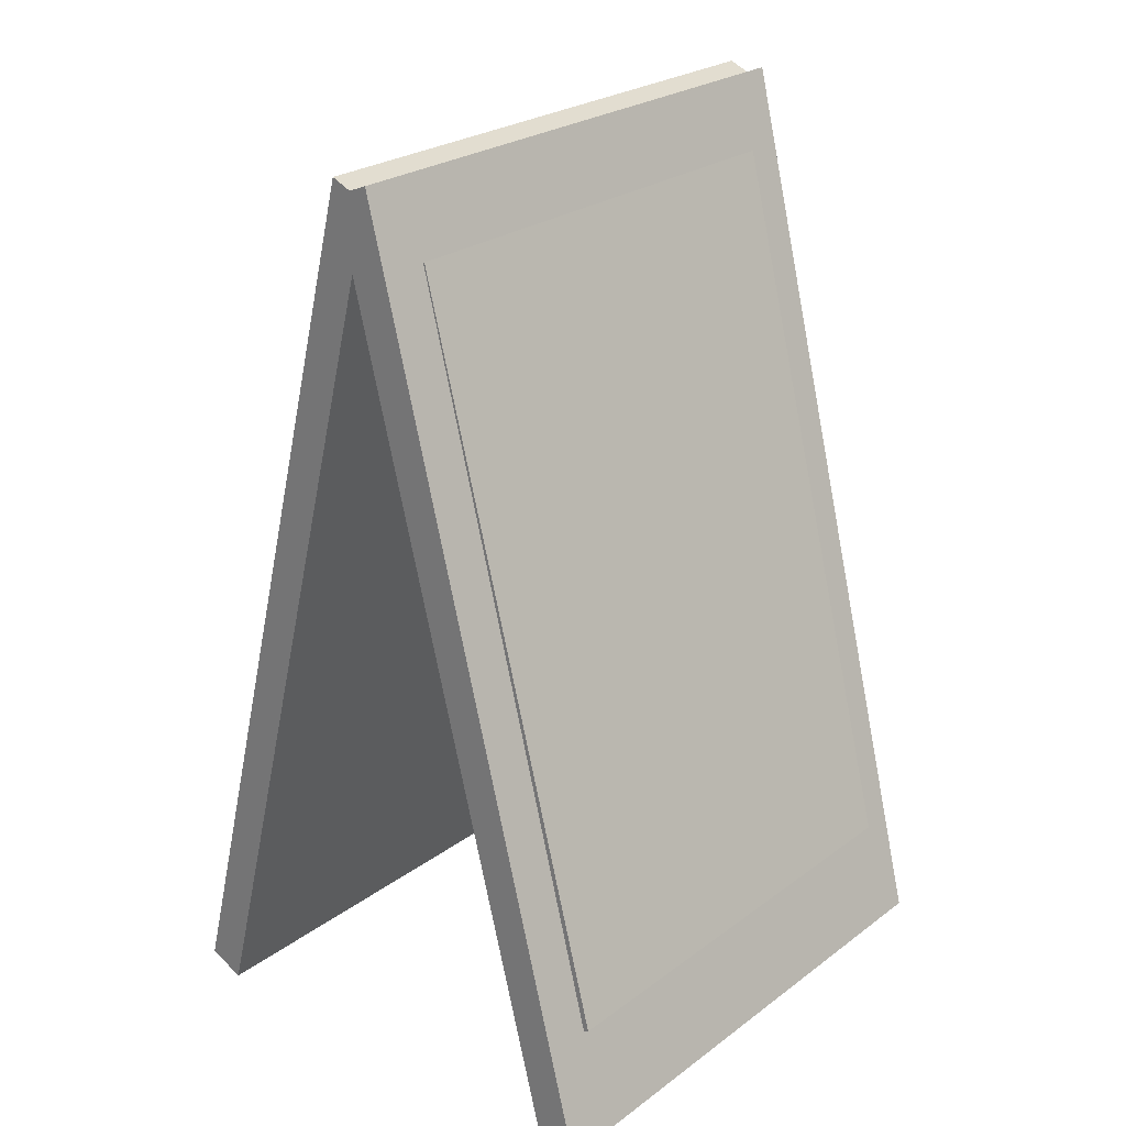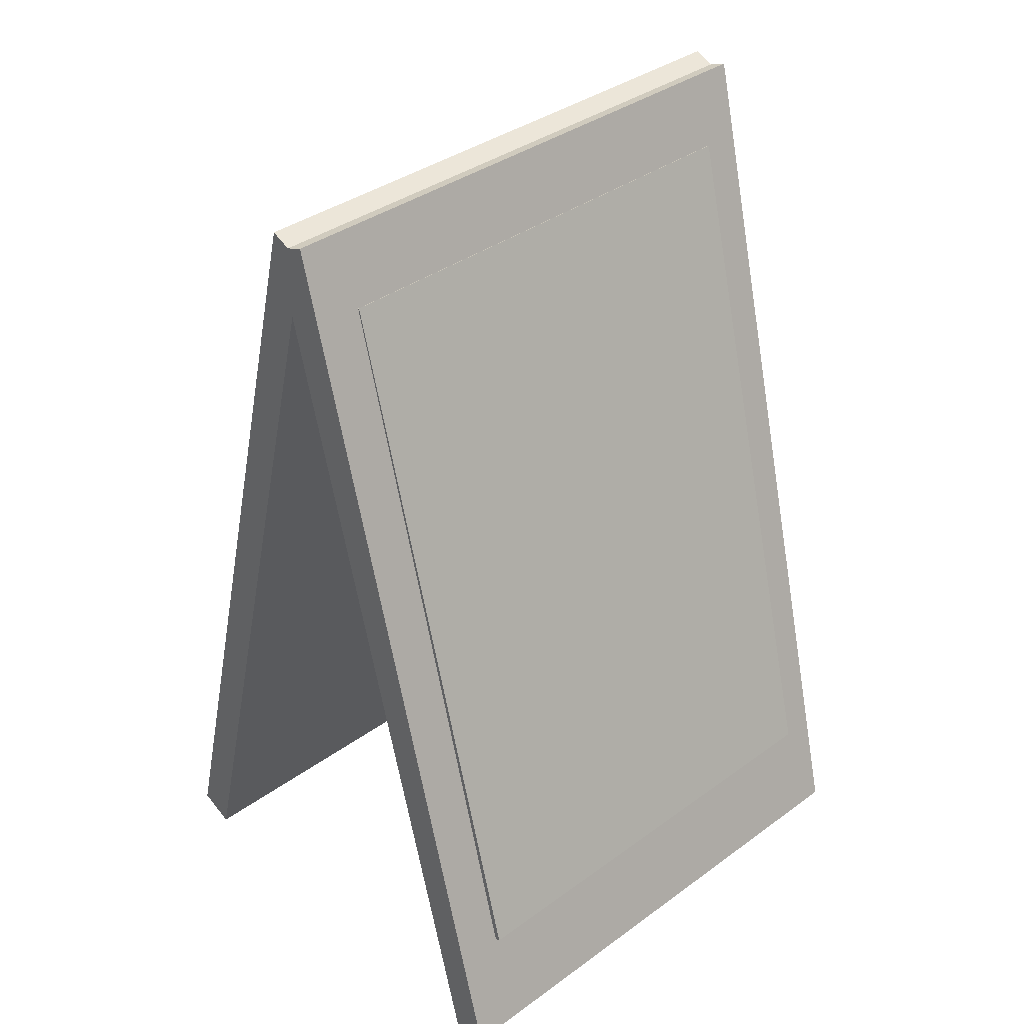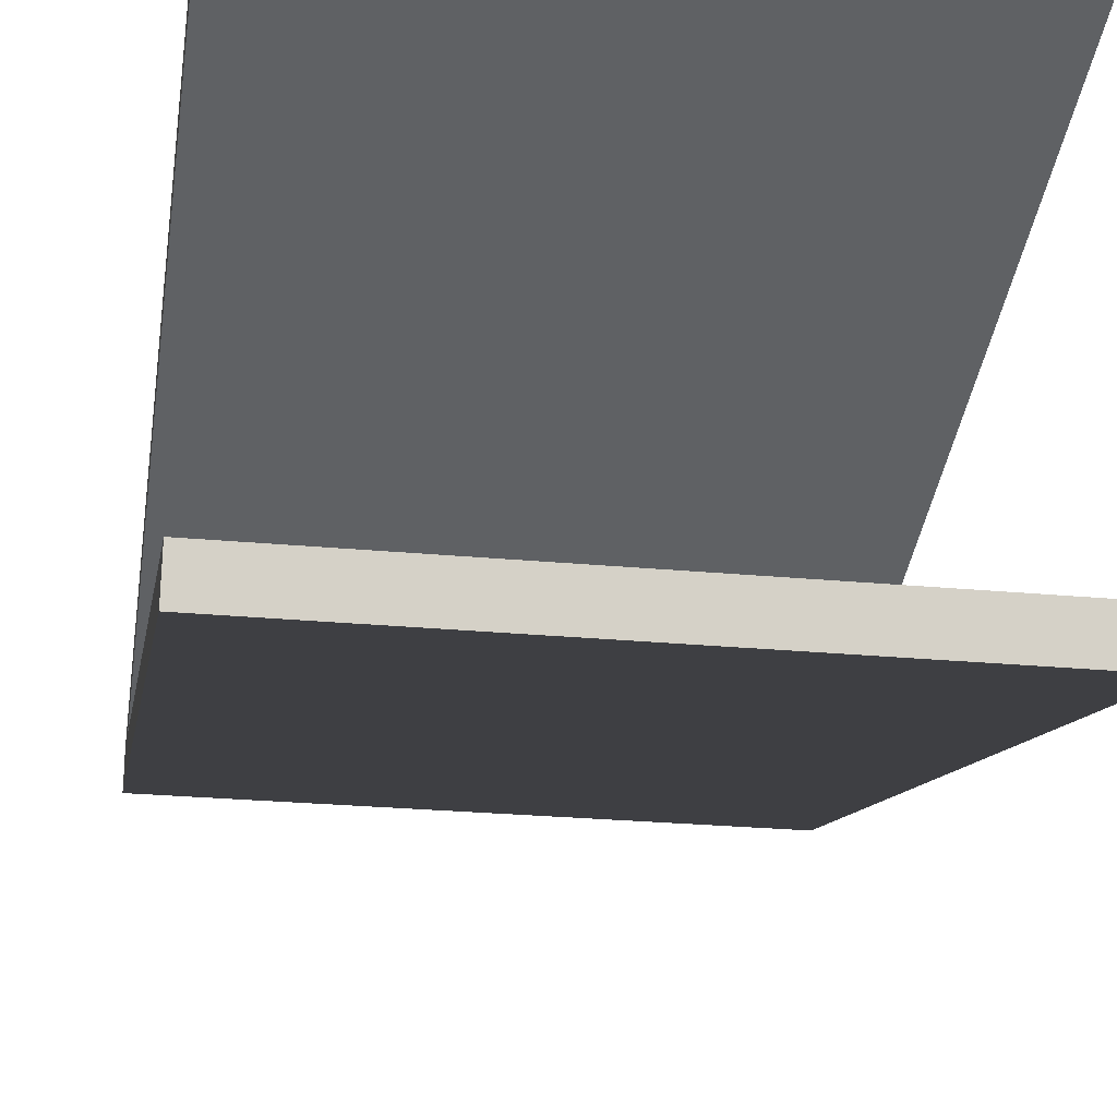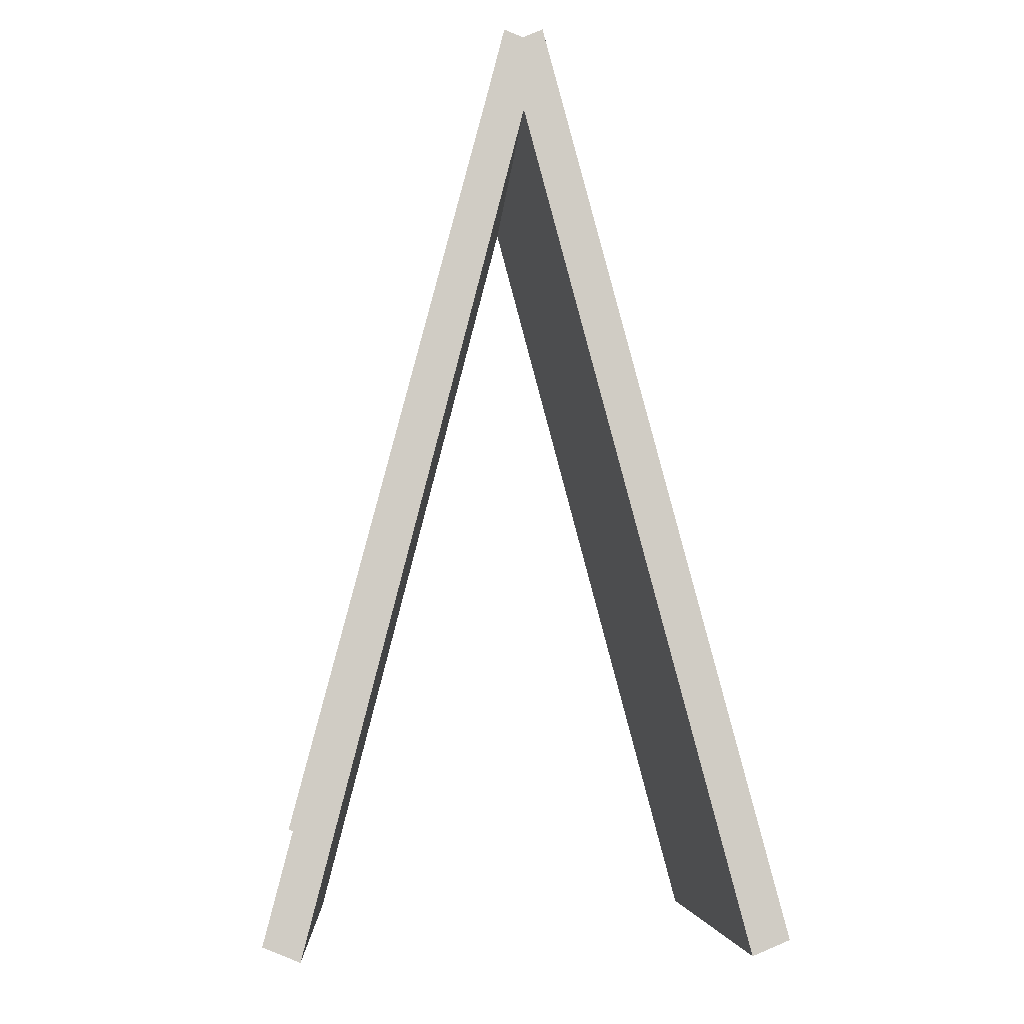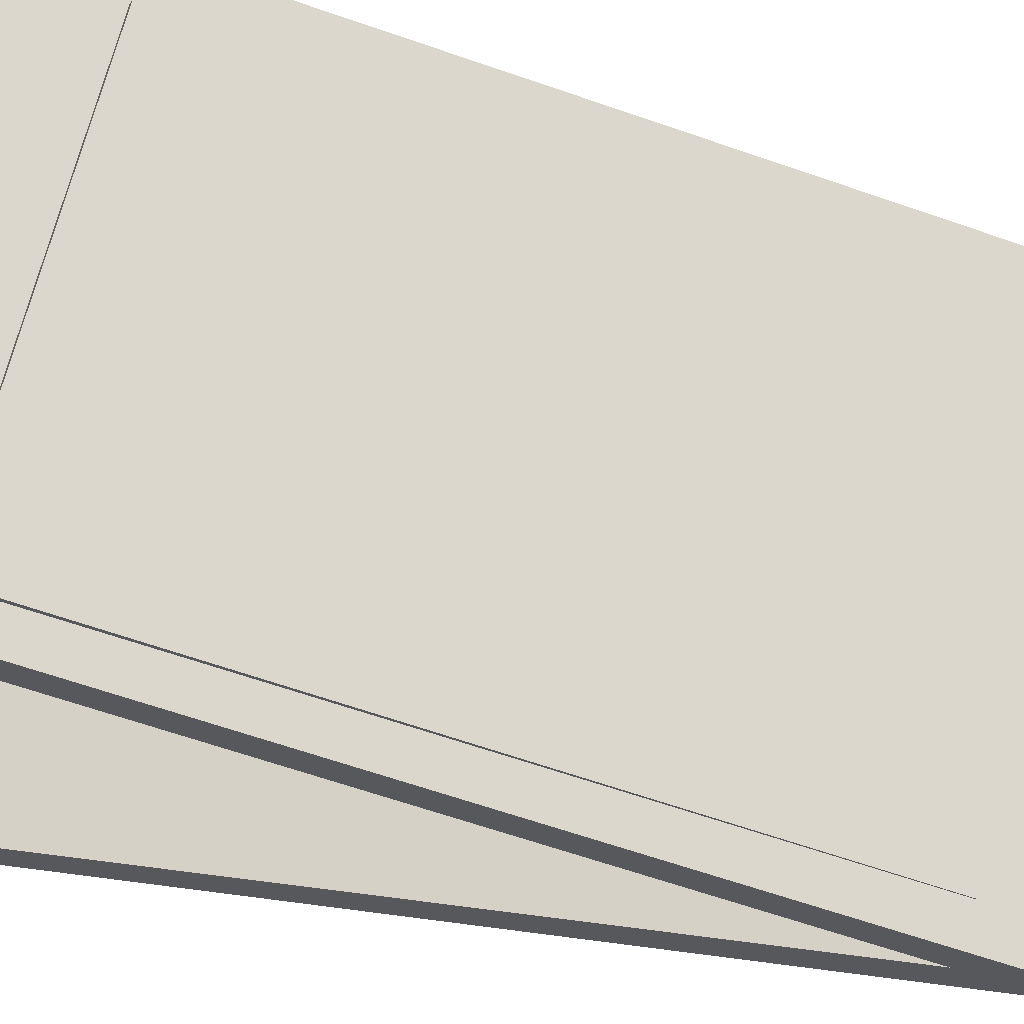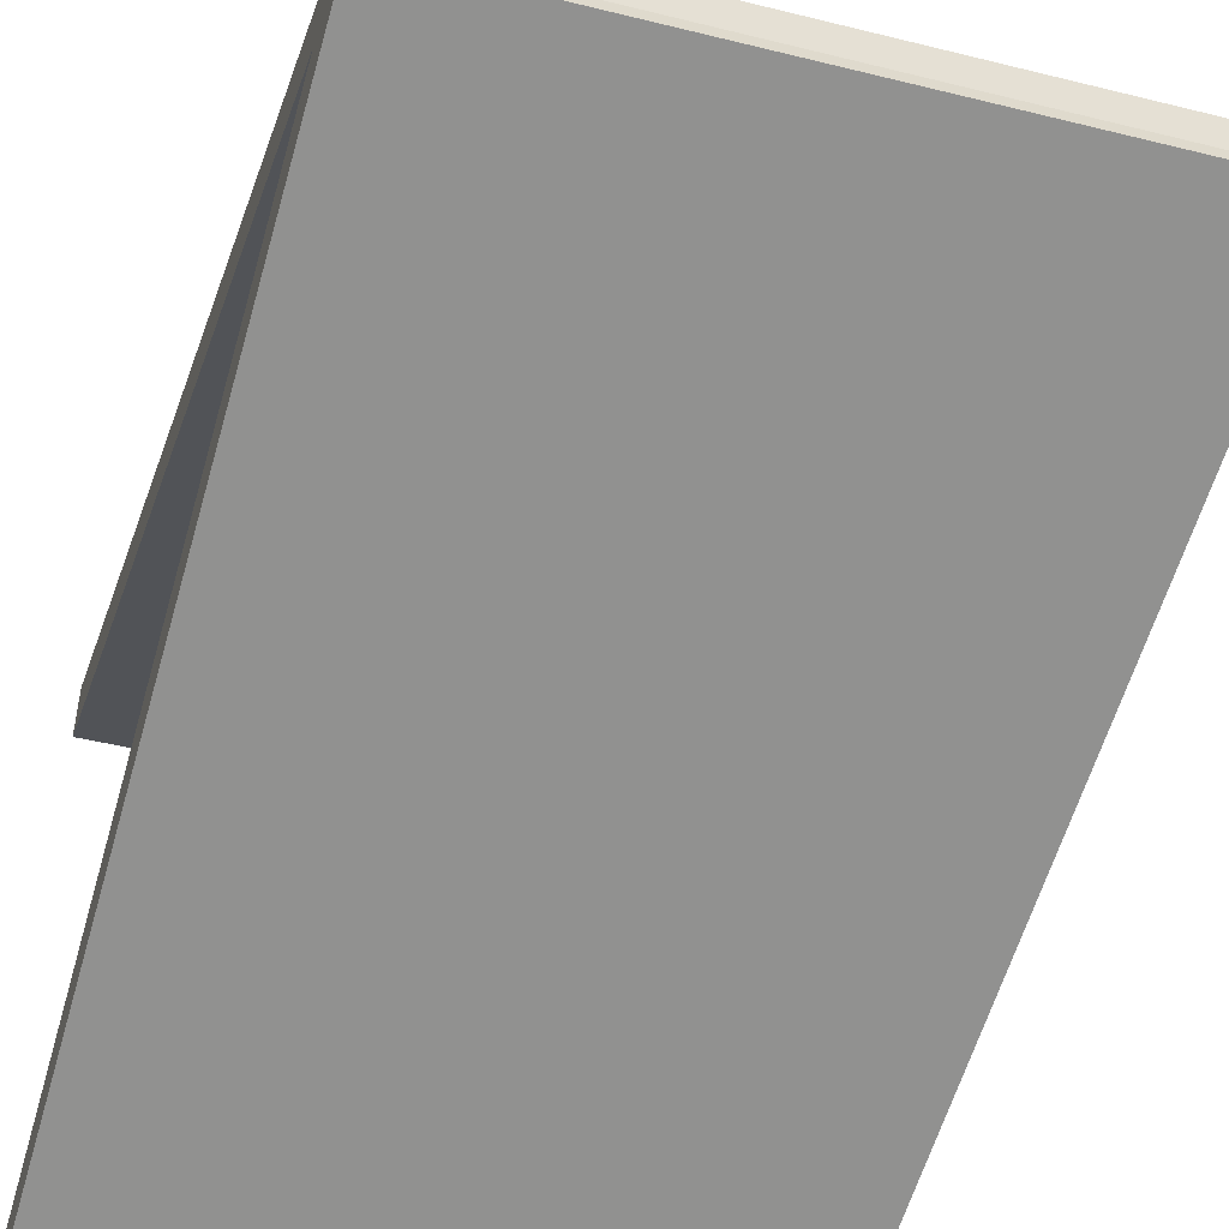
<metadata>
{"format":"obj","ext":"obj","renderer":"f3d","projection":"perspective","resolution":1024,"background":"white","views":[{"elev":25.5,"azim":-49.4,"up":"+Y"},{"elev":37.5,"azim":-42.8,"up":"+Y"},{"elev":-25.0,"azim":-8.8,"up":"+Z"},{"elev":-5.3,"azim":86.9,"up":"+Y"},{"elev":63.8,"azim":102.6,"up":"+Z"},{"elev":-43.5,"azim":163.5,"up":"+Z"}]}
</metadata>
<code>
v  -1.529 5.2 -0.0426
v  -1.529 0.183 1.241
v  1.6 0.183 1.241
v  1.6 5.2 -0.0426
v  -1.529 5.118 -0.2456
v  1.6 5.118 -0.2456
v  1.6 0.1008 1.038
v  -1.529 0.1008 1.038
o letrero
g letrero
f 1 2 3
f 3 4 1
f 5 6 7
f 7 8 5
f 1 4 6
f 6 5 1
f 4 3 7
f 7 6 4
f 3 2 8
f 8 7 3
f 2 1 5
f 5 8 2
v  -1.529 5.12 -0.053
v  -1.529 0.1198 -1.378
v  1.6 0.1198 -1.378
v  1.6 5.12 -0.053
v  -1.529 5.205 -0.2553
v  1.6 5.205 -0.2553
v  1.6 0.2047 -1.581
v  -1.529 0.2047 -1.581
o Box002
g Box002
f 9 10 11
f 11 12 9
f 13 14 15
f 15 16 13
f 9 12 14
f 14 13 9
f 12 11 15
f 15 14 12
f 11 10 16
f 16 15 11
f 10 9 13
f 13 16 10
v  -1.264 0.7304 1.001
v  -1.264 4.731 -0.0465
v  1.382 4.731 -0.0465
v  1.382 0.7304 1.001
v  -1.264 0.7895 1.119
v  1.382 0.7895 1.119
v  1.382 4.79 0.0706
v  -1.264 4.79 0.0706
o Box003
g Box003
f 17 18 19
f 19 20 17
f 21 22 23
f 23 24 21
f 17 20 22
f 22 21 17
f 20 19 23
f 23 22 20
f 19 18 24
f 24 23 19
f 18 17 21
f 21 24 18

</code>
